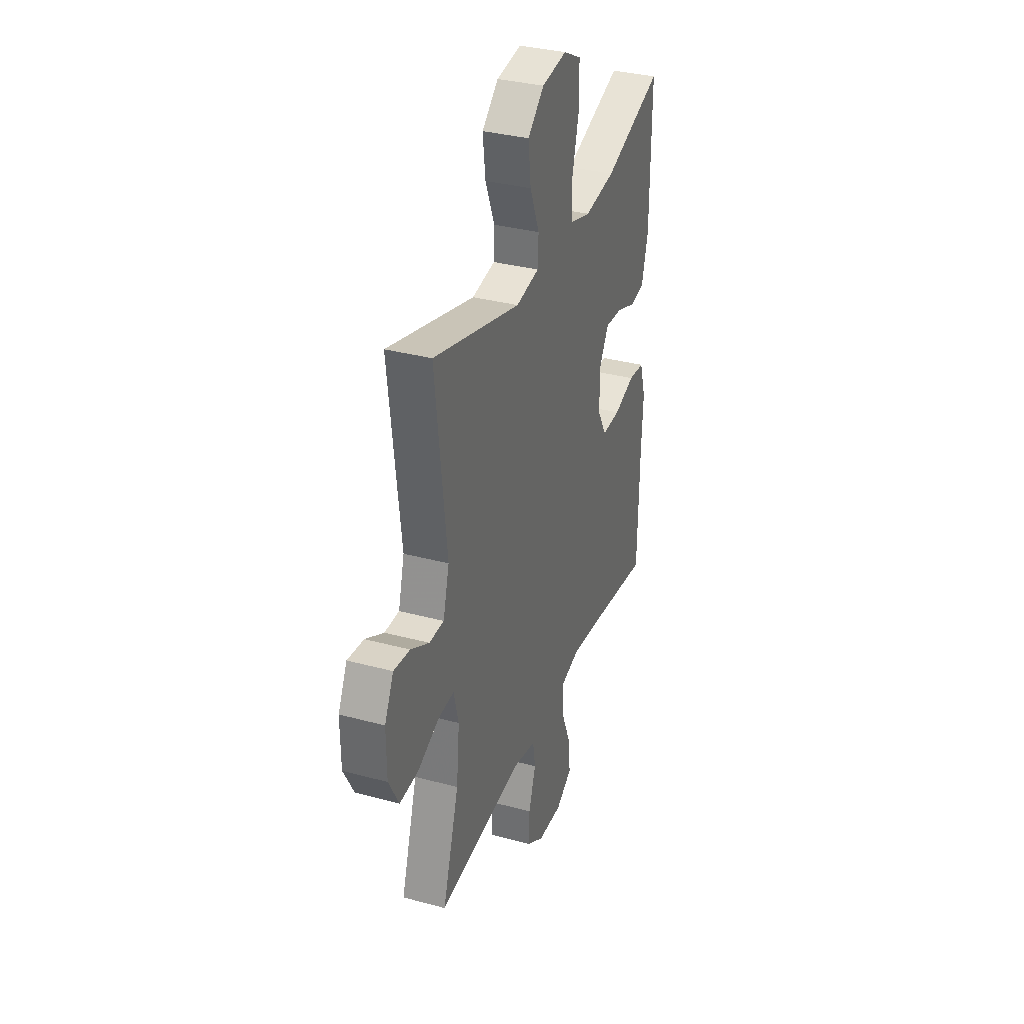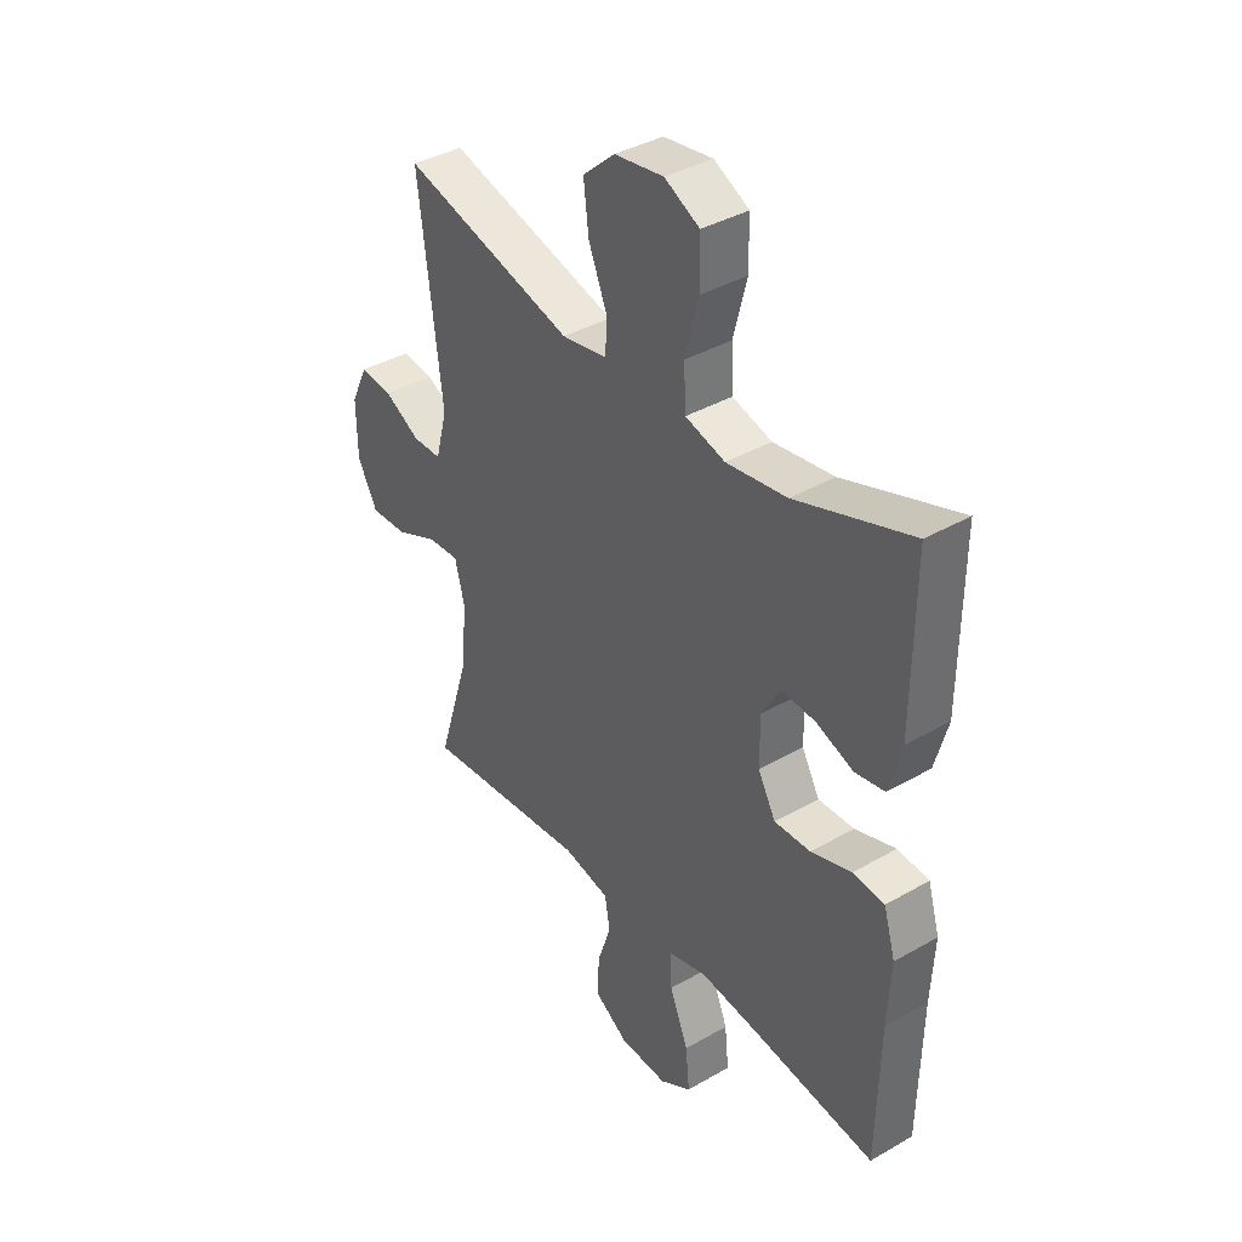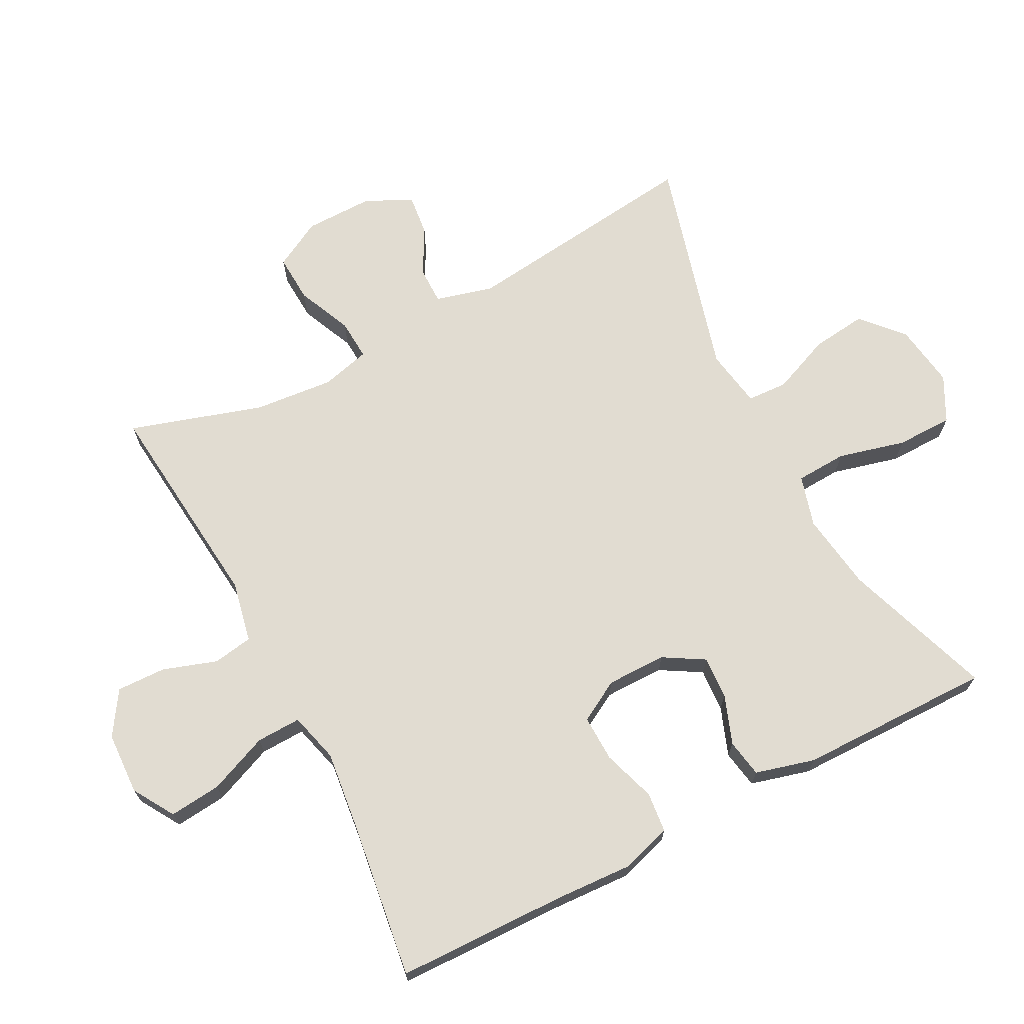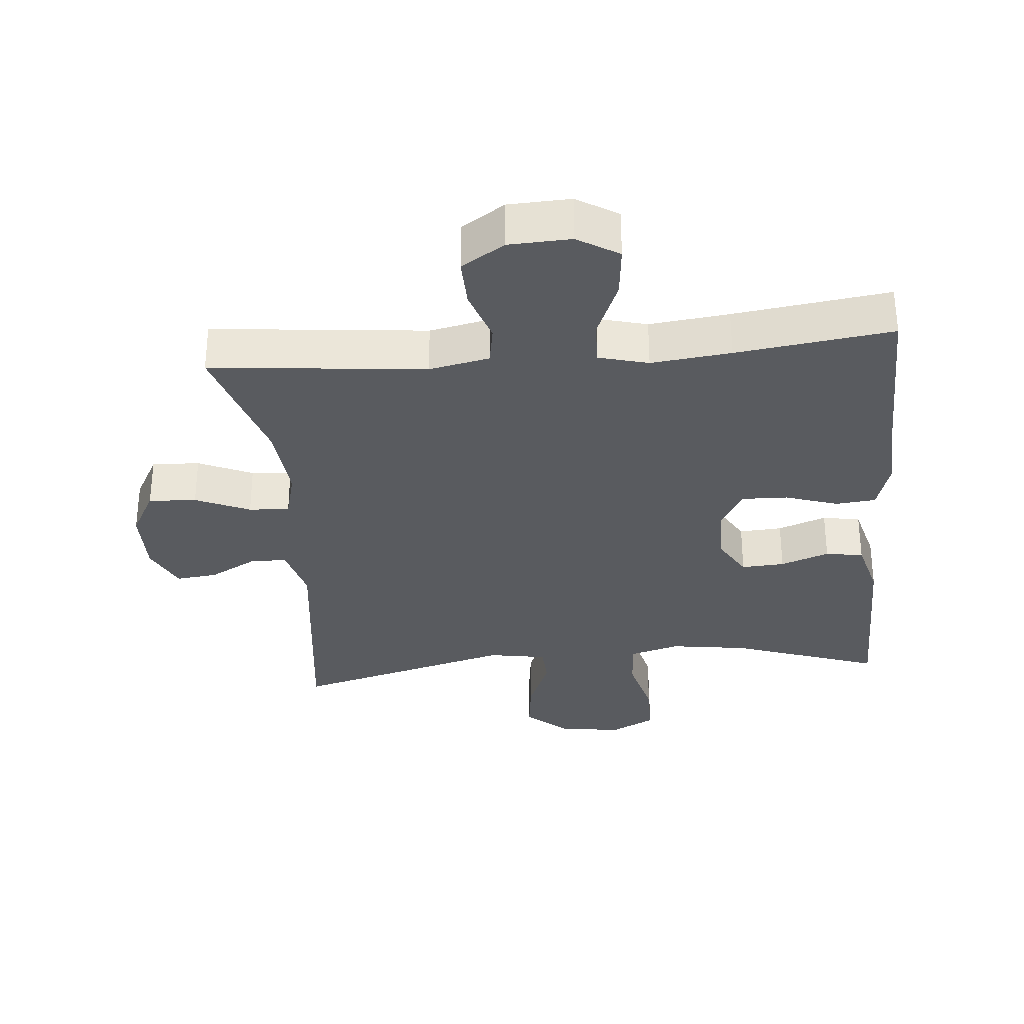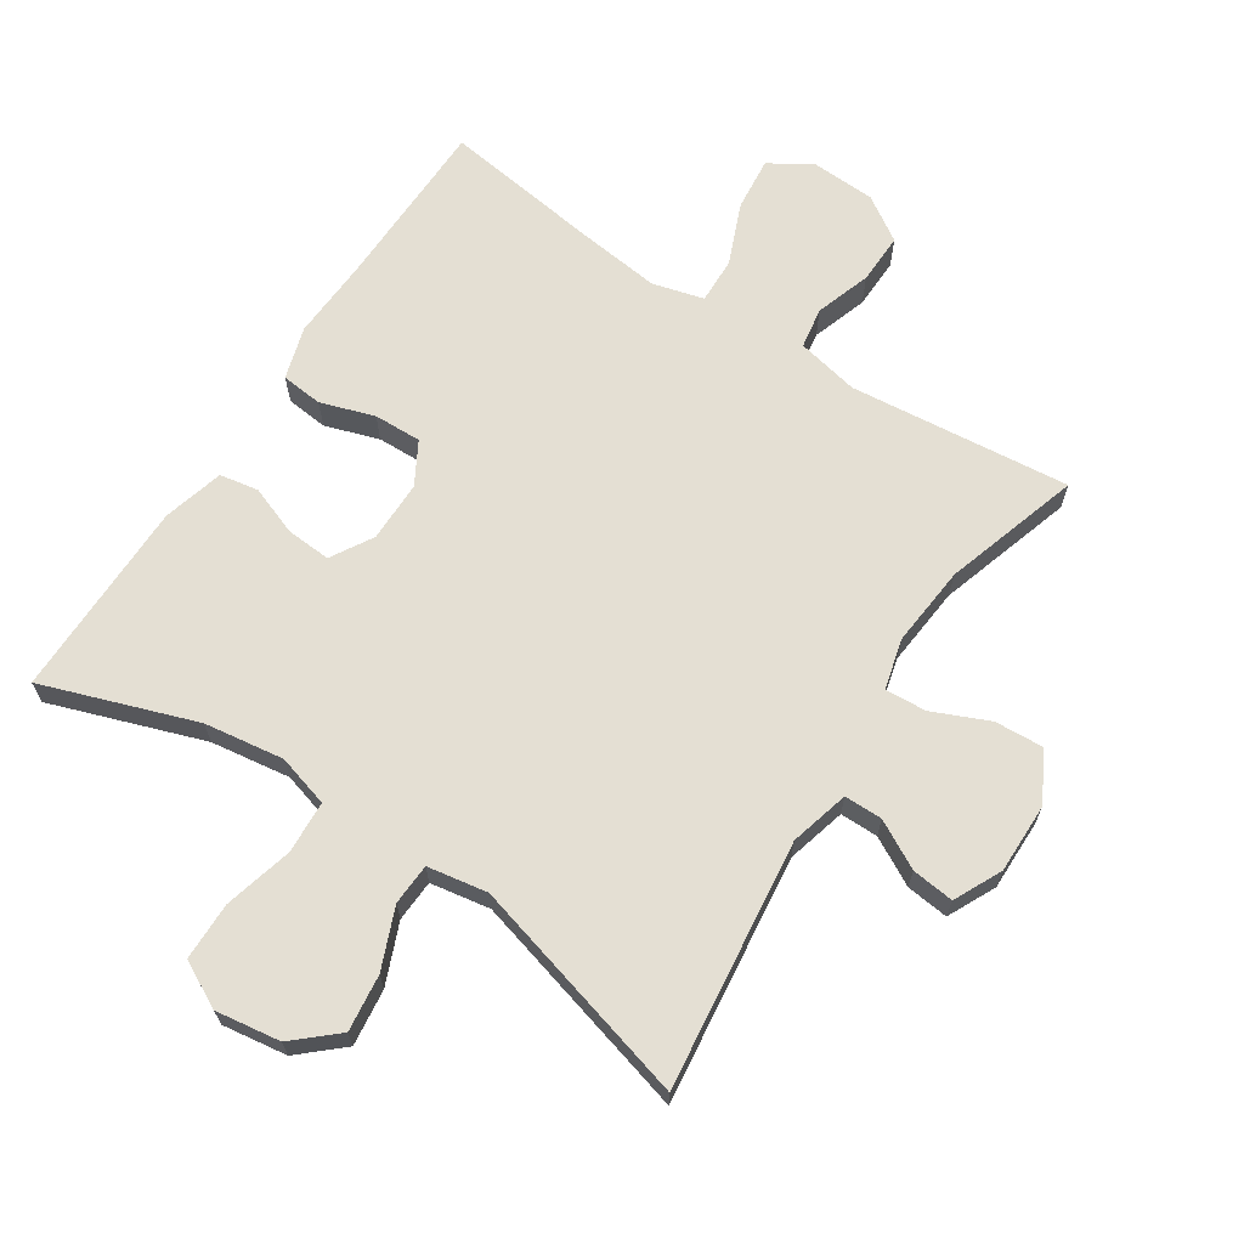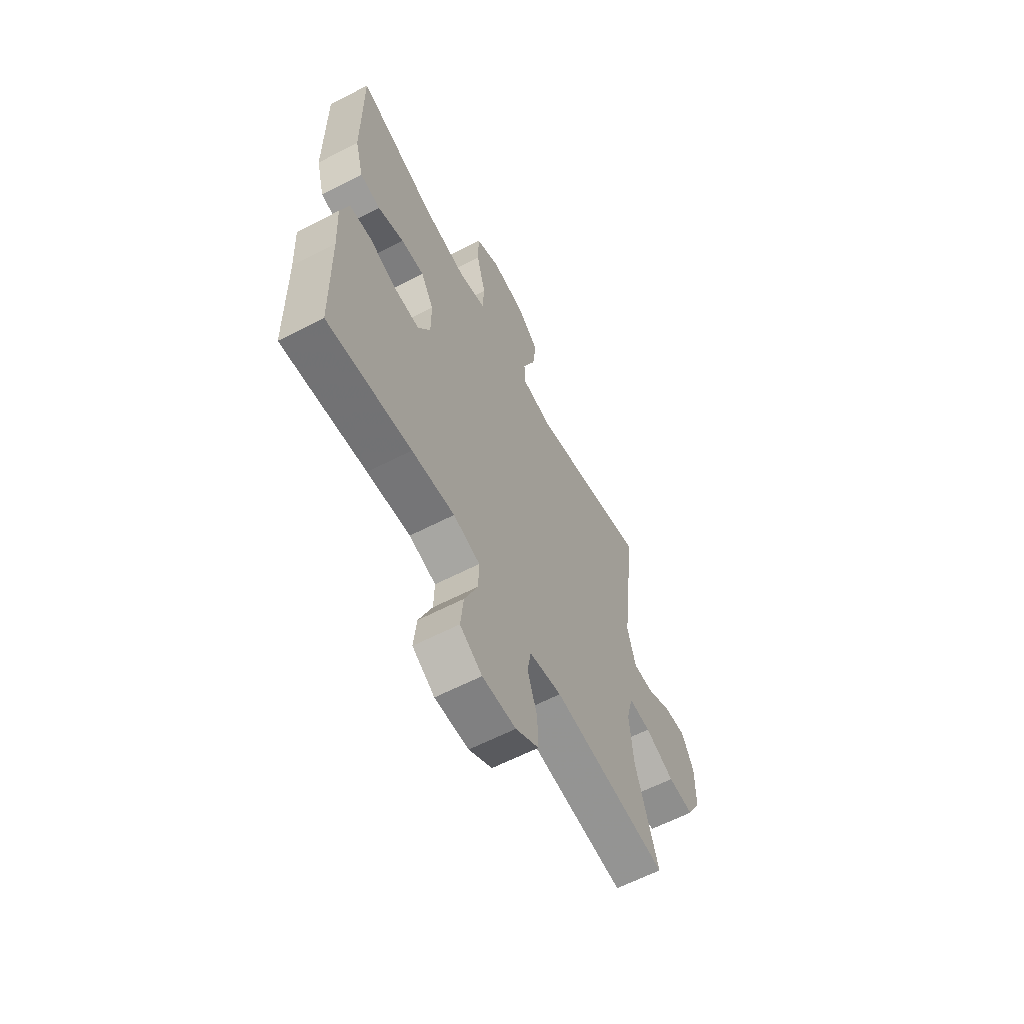
<metadata>
{"format":"obj","ext":"obj","renderer":"f3d","projection":"perspective","resolution":1024,"background":"white","views":[{"elev":33.9,"azim":110.1,"up":"+Z"},{"elev":38.5,"azim":-126.0,"up":"+Z"},{"elev":69.3,"azim":-117.5,"up":"+Y"},{"elev":-32.1,"azim":-174.9,"up":"+Y"},{"elev":66.8,"azim":33.2,"up":"+Y"},{"elev":-62.2,"azim":-62.4,"up":"+Z"}]}
</metadata>
<code>
v 0.5 0.07 -0.5
v 0.176 0.07 -0.467
v 0.085 0.07 -0.486
v 0.075 0.07 -0.546
v 0.102 0.07 -0.627
v 0.104 0.07 -0.701
v 0.039 0.07 -0.743
v -0.055 0.07 -0.747
v -0.117 0.07 -0.709
v -0.109 0.07 -0.631
v -0.072 0.07 -0.541
v -0.07 0.07 -0.474
v -0.145 0.07 -0.454
v -0.265 0.07 -0.468
v -0.5 0.07 -0.5
v -0.505 0.07 -0.246
v -0.511 0.07 -0.128
v -0.488 0.07 -0.051
v -0.427 0.07 -0.045
v -0.348 0.07 -0.071
v -0.278 0.07 -0.073
v -0.243 0.07 -0.011
v -0.243 0.07 0.079
v -0.279 0.07 0.14
v -0.344 0.07 0.136
v -0.417 0.07 0.109
v -0.474 0.07 0.119
v -0.498 0.07 0.208
v -0.5 0.07 0.5
v -0.276 0.07 0.422
v -0.159 0.07 0.405
v -0.082 0.07 0.427
v -0.078 0.07 0.504
v -0.104 0.07 0.605
v -0.103 0.07 0.69
v -0.035 0.07 0.725
v 0.06 0.07 0.711
v 0.122 0.07 0.656
v 0.112 0.07 0.573
v 0.076 0.07 0.485
v 0.079 0.07 0.424
v 0.167 0.07 0.409
v 0.5 0.07 0.5
v 0.456 0.07 0.136
v 0.479 0.07 0.049
v 0.535 0.07 0.049
v 0.605 0.07 0.087
v 0.667 0.07 0.094
v 0.701 0.07 0.024
v 0.7 0.07 -0.079
v 0.661 0.07 -0.151
v 0.589 0.07 -0.147
v 0.507 0.07 -0.111
v 0.446 0.07 -0.107
v 0.427 0.07 -0.181
v 0.438 0.07 -0.3
v 0.5 0 -0.5
v 0.176 0 -0.467
v 0.085 0 -0.486
v 0.075 0 -0.546
v 0.102 0 -0.627
v 0.104 0 -0.701
v 0.039 0 -0.743
v -0.055 0 -0.747
v -0.117 0 -0.709
v -0.109 0 -0.631
v -0.072 0 -0.541
v -0.07 0 -0.474
v -0.145 0 -0.454
v -0.265 0 -0.468
v -0.5 0 -0.5
v -0.505 0 -0.246
v -0.511 0 -0.128
v -0.488 0 -0.051
v -0.427 0 -0.045
v -0.348 0 -0.071
v -0.278 0 -0.073
v -0.243 0 -0.011
v -0.243 0 0.079
v -0.279 0 0.14
v -0.344 0 0.136
v -0.417 0 0.109
v -0.474 0 0.119
v -0.498 0 0.208
v -0.5 0 0.5
v -0.276 0 0.422
v -0.159 0 0.405
v -0.082 0 0.427
v -0.078 0 0.504
v -0.104 0 0.605
v -0.103 0 0.69
v -0.035 0 0.725
v 0.06 0 0.711
v 0.122 0 0.656
v 0.112 0 0.573
v 0.076 0 0.485
v 0.079 0 0.424
v 0.167 0 0.409
v 0.5 0 0.5
v 0.456 0 0.136
v 0.479 0 0.049
v 0.535 0 0.049
v 0.605 0 0.087
v 0.667 0 0.094
v 0.701 0 0.024
v 0.7 0 -0.079
v 0.661 0 -0.151
v 0.589 0 -0.147
v 0.507 0 -0.111
v 0.446 0 -0.107
v 0.427 0 -0.181
v 0.438 0 -0.3
f 50 51 52 53
f 50 53 54
f 49 50 54
f 46 47 48 49
f 45 46 49 54
f 44 45 54 55
f 42 43 44
f 41 42 44 55
f 37 38 39 40
f 37 40 41
f 36 37 41
f 33 34 35 36
f 32 33 36 41
f 31 32 41 55
f 27 28 29 30
f 25 26 27 30
f 24 25 30 31
f 23 24 31 55
f 17 18 19 20
f 16 17 20 21
f 14 15 16 21
f 13 14 21 22
f 8 9 10 11
f 8 11 12
f 7 8 12
f 4 5 6 7
f 3 4 7 12
f 2 3 12 13
f 56 1 2
f 22 23 55 56
f 2 13 22 56
f 109 108 107 106
f 110 109 106
f 110 106 105
f 105 104 103 102
f 110 105 102 101
f 111 110 101 100
f 100 99 98
f 111 100 98 97
f 96 95 94 93
f 97 96 93
f 97 93 92
f 92 91 90 89
f 97 92 89 88
f 111 97 88 87
f 86 85 84 83
f 86 83 82 81
f 87 86 81 80
f 111 87 80 79
f 76 75 74 73
f 77 76 73 72
f 77 72 71 70
f 78 77 70 69
f 67 66 65 64
f 68 67 64
f 68 64 63
f 63 62 61 60
f 68 63 60 59
f 69 68 59 58
f 58 57 112
f 112 111 79 78
f 112 78 69 58
f 1 57 58 2
f 2 58 59 3
f 3 59 60 4
f 4 60 61 5
f 5 61 62 6
f 6 62 63 7
f 7 63 64 8
f 8 64 65 9
f 9 65 66 10
f 10 66 67 11
f 11 67 68 12
f 12 68 69 13
f 13 69 70 14
f 14 70 71 15
f 15 71 72 16
f 16 72 73 17
f 17 73 74 18
f 18 74 75 19
f 19 75 76 20
f 20 76 77 21
f 21 77 78 22
f 22 78 79 23
f 23 79 80 24
f 24 80 81 25
f 25 81 82 26
f 26 82 83 27
f 27 83 84 28
f 28 84 85 29
f 29 85 86 30
f 30 86 87 31
f 31 87 88 32
f 32 88 89 33
f 33 89 90 34
f 34 90 91 35
f 35 91 92 36
f 36 92 93 37
f 37 93 94 38
f 38 94 95 39
f 39 95 96 40
f 40 96 97 41
f 41 97 98 42
f 42 98 99 43
f 43 99 100 44
f 44 100 101 45
f 45 101 102 46
f 46 102 103 47
f 47 103 104 48
f 48 104 105 49
f 49 105 106 50
f 50 106 107 51
f 51 107 108 52
f 52 108 109 53
f 53 109 110 54
f 54 110 111 55
f 55 111 112 56
f 56 112 57 1

</code>
